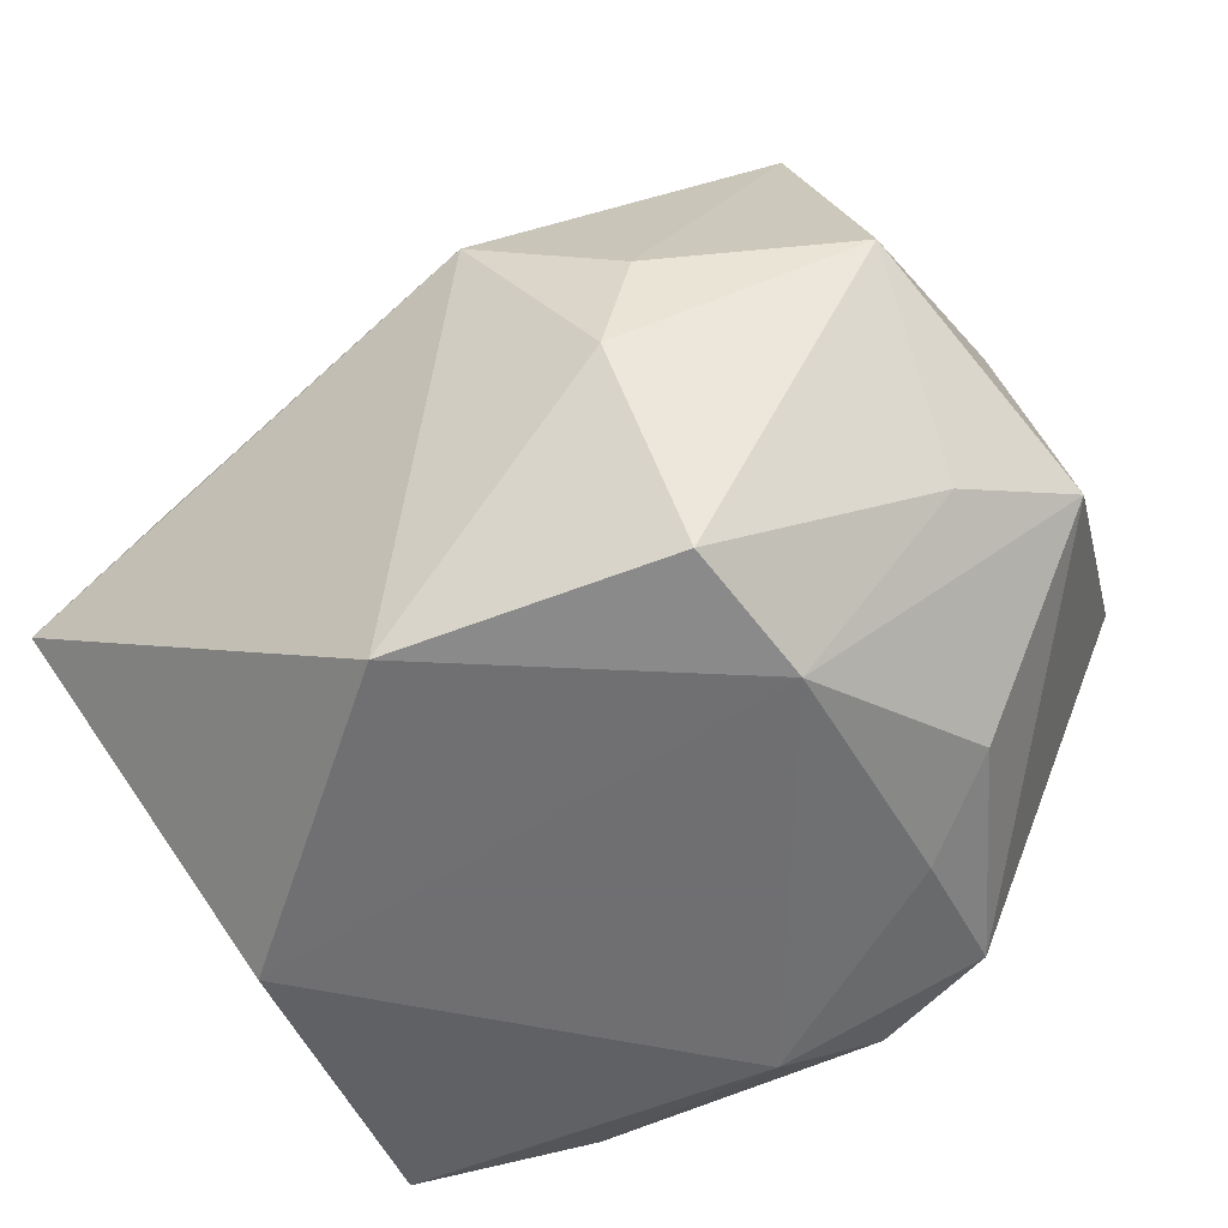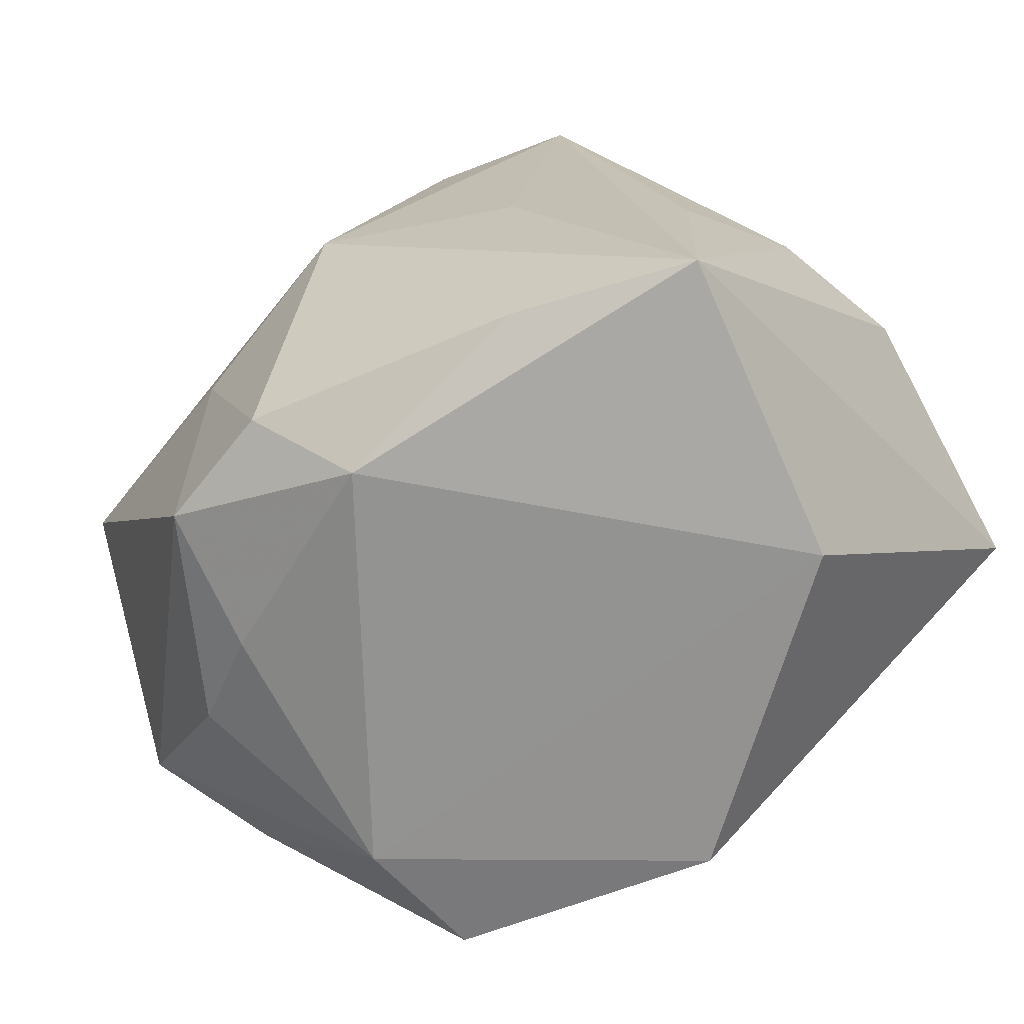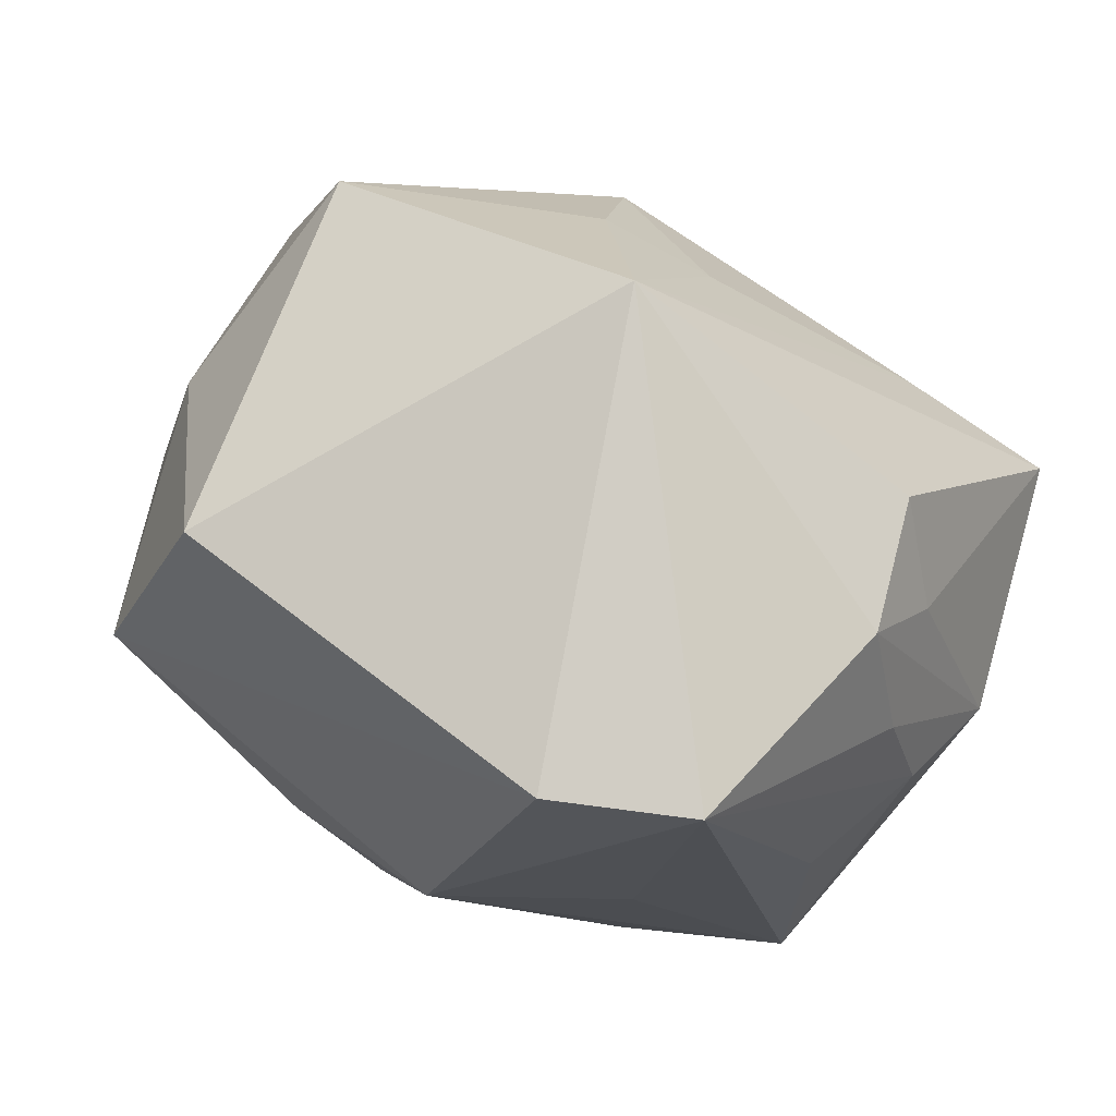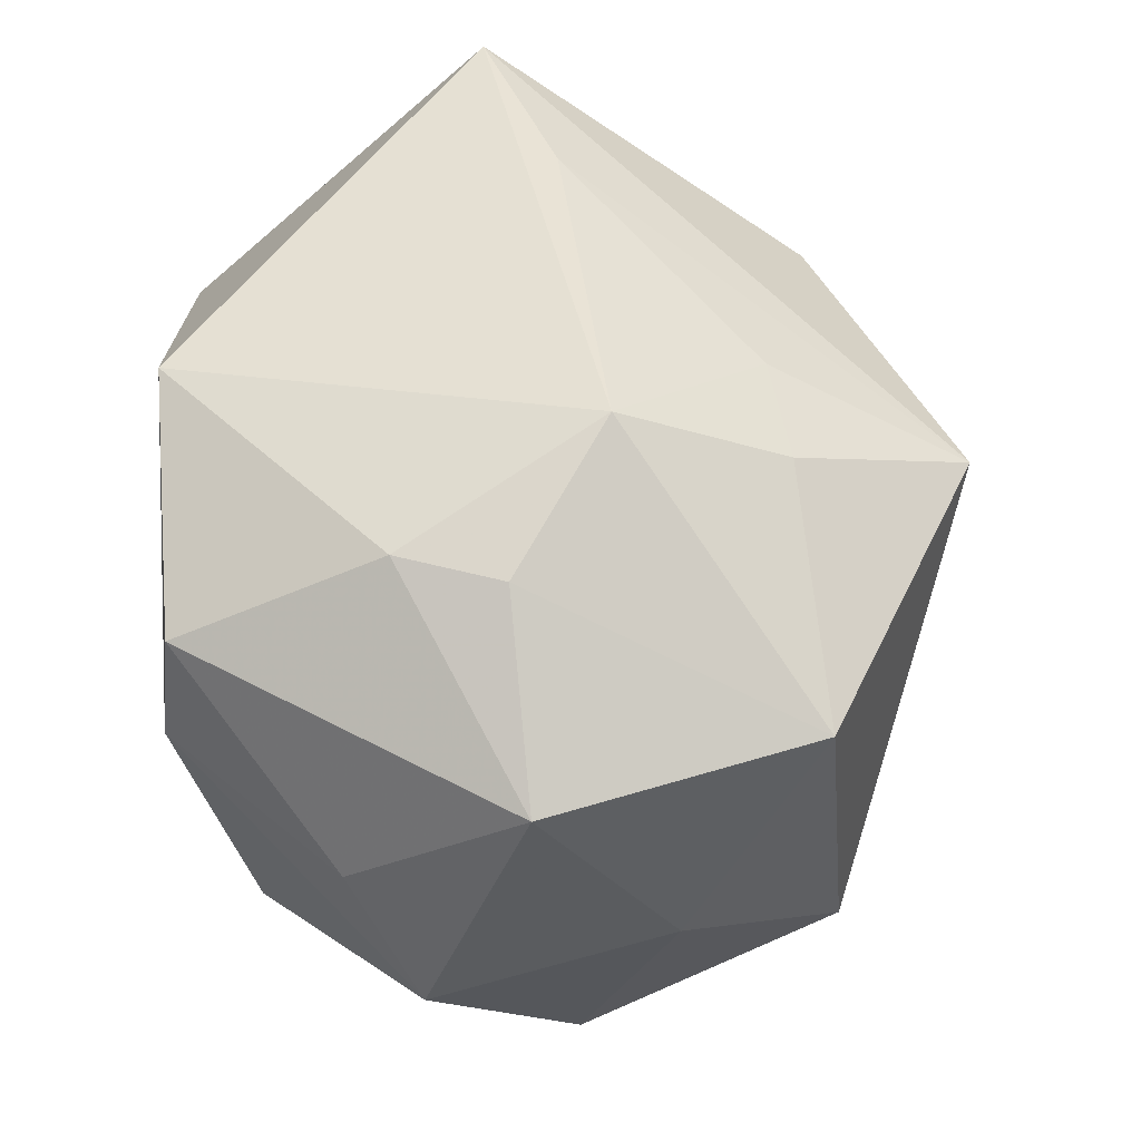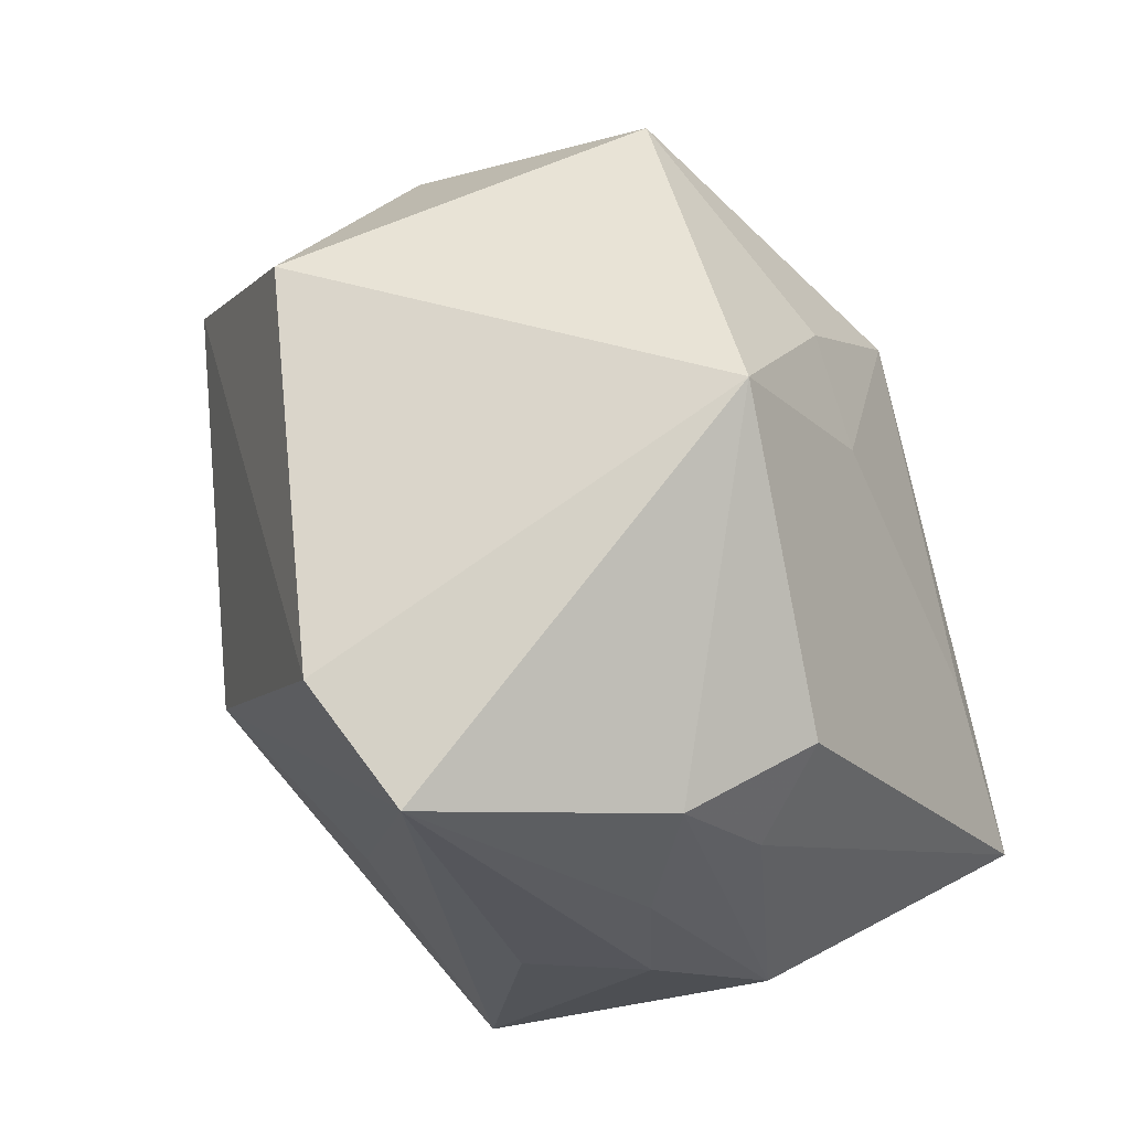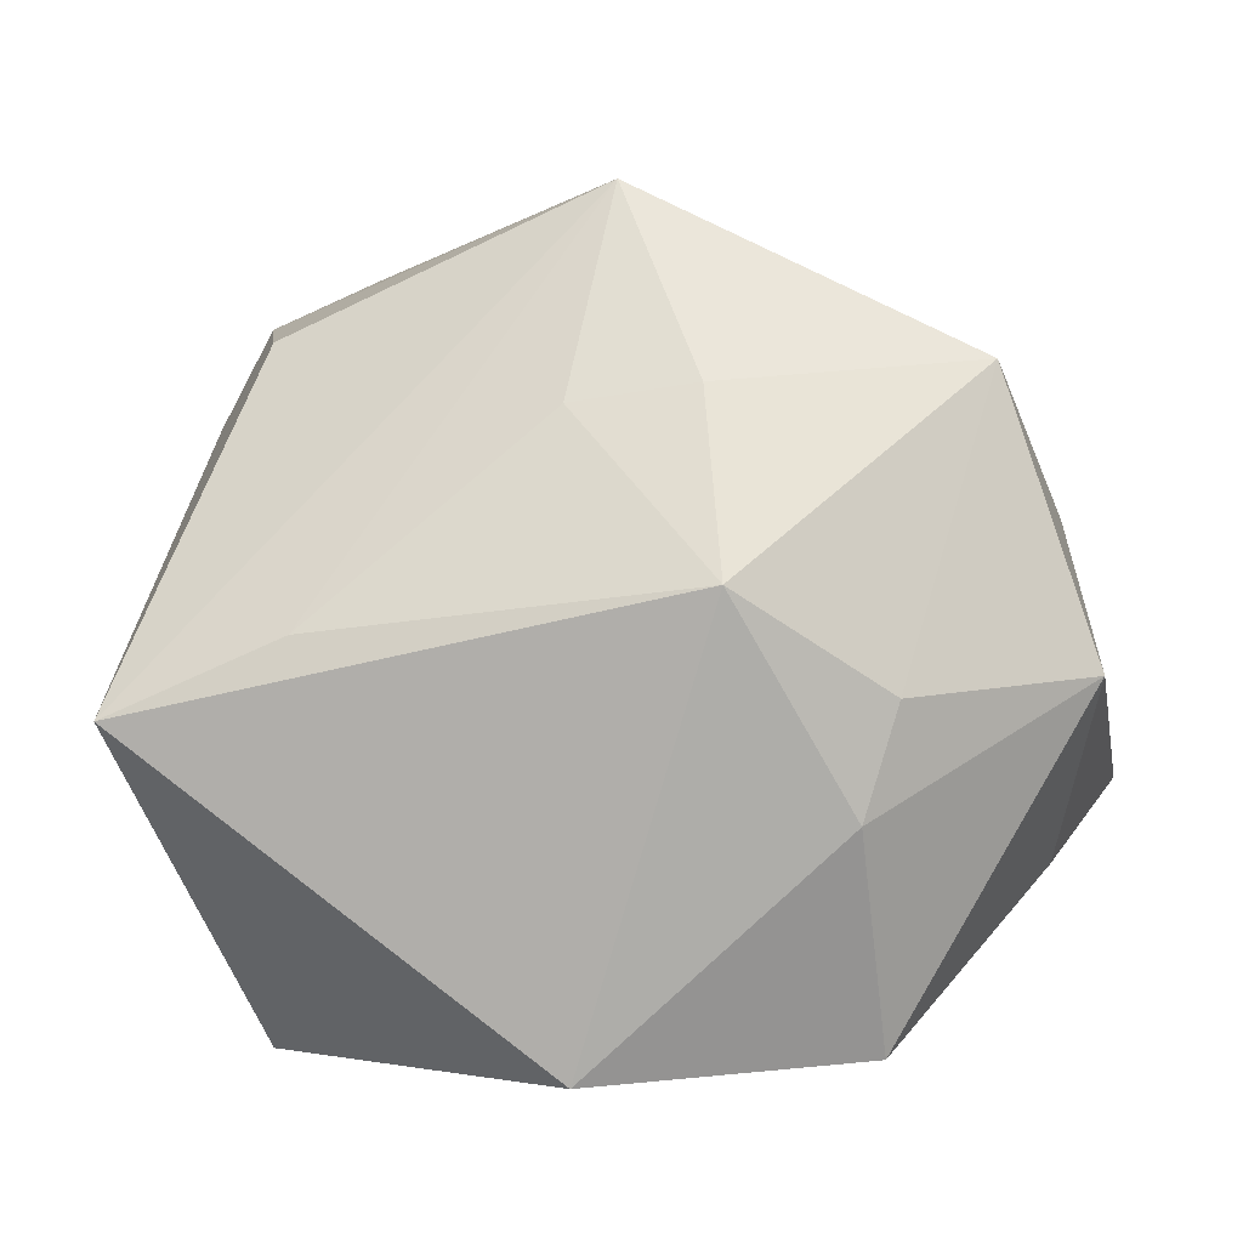
<metadata>
{"format":"obj","ext":"obj","renderer":"f3d","projection":"perspective","resolution":1024,"background":"white","views":[{"elev":-54.7,"azim":40.5,"up":"+Y"},{"elev":-66.7,"azim":-137.3,"up":"+Y"},{"elev":75.6,"azim":-149.3,"up":"+Y"},{"elev":48.7,"azim":88.7,"up":"+Z"},{"elev":74.0,"azim":-103.9,"up":"+Y"},{"elev":0.6,"azim":8.5,"up":"+Y"}]}
</metadata>
<code>
v 0.005783 -0.009907 -0.01163
v 0.008937 -0.004436 0.01065
v -0.009608 0.01369 -0.007766
v 0.01642 -0.003791 -0.003225
v -0.0159 -0.0004913 0.003327
v -0.008448 0.0009456 -0.00952
v -0.01405 -0.01103 -0.006571
v -0.00471 0.01328 -0.009806
v -0.01331 0.0004013 -0.005053
v 0.009437 -0.01175 0.007233
v 0.01017 0.01089 -0.007786
v 0.01597 -0.0001428 0.0061
v -0.008171 -0.01076 -0.009317
v -0.01346 -0.001415 0.01299
v 0.01466 0.004782 -0.002057
v 0.01274 0.009501 0.005903
v 0.005137 0.002598 0.01299
v -0.007679 0.001142 0.01258
v -0.002062 0.001443 -0.01323
v 2.179e-05 0.008006 0.00998
v 0.01275 0.001505 -0.01093
v 0.0003188 -0.01231 0.01053
v 0.007136 -0.011 -0.006787
v -0.01337 0.006653 -0.0005564
v 0.009202 -0.01236 0.002189
v -0.01133 0.01113 0.0009103
v 0.01006 -0.0007065 0.01055
v 0.01068 -0.009638 -0.005163
v 0.004162 -0.002027 -0.01263
v -0.0007636 -0.01236 -0.009184
v 0.004175 0.008616 0.009745
v 0.01434 -0.00632 0.0009897
v -0.01237 0.007633 0.003432
v -0.0105 -0.01236 0.003945
v -0.01487 0.002492 -0.0007813
v 0.001187 -0.009975 -0.01234
v -0.009979 0.01028 0.005794
v 0.00106 0.01519 0.006087
f 19 3 8
f 6 3 19
f 19 7 6
f 6 7 3
f 35 7 5
f 36 1 30
f 19 29 36
f 36 29 1
f 30 1 23
f 34 7 30
f 38 8 3
f 3 7 9
f 9 35 3
f 7 35 9
f 26 38 3
f 37 38 26
f 30 7 13
f 13 36 30
f 13 7 19
f 19 36 13
f 10 12 2
f 4 12 32
f 32 12 10
f 28 1 4
f 28 23 1
f 5 7 14
f 7 34 14
f 14 38 37
f 18 38 14
f 17 18 14
f 25 34 30
f 30 23 25
f 23 28 25
f 25 32 10
f 4 32 25
f 25 28 4
f 20 18 17
f 20 38 18
f 8 38 11
f 3 35 24
f 24 26 3
f 24 35 5
f 5 26 24
f 17 2 27
f 27 2 12
f 37 26 33
f 33 14 37
f 33 26 5
f 5 14 33
f 10 2 22
f 22 2 17
f 17 14 22
f 22 14 34
f 22 25 10
f 34 25 22
f 31 20 17
f 38 20 31
f 15 12 4
f 4 1 21
f 21 15 4
f 11 15 21
f 1 29 21
f 21 29 19
f 19 8 21
f 8 11 21
f 12 15 16
f 16 15 11
f 17 27 16
f 16 27 12
f 16 31 17
f 16 11 38
f 38 31 16

</code>
